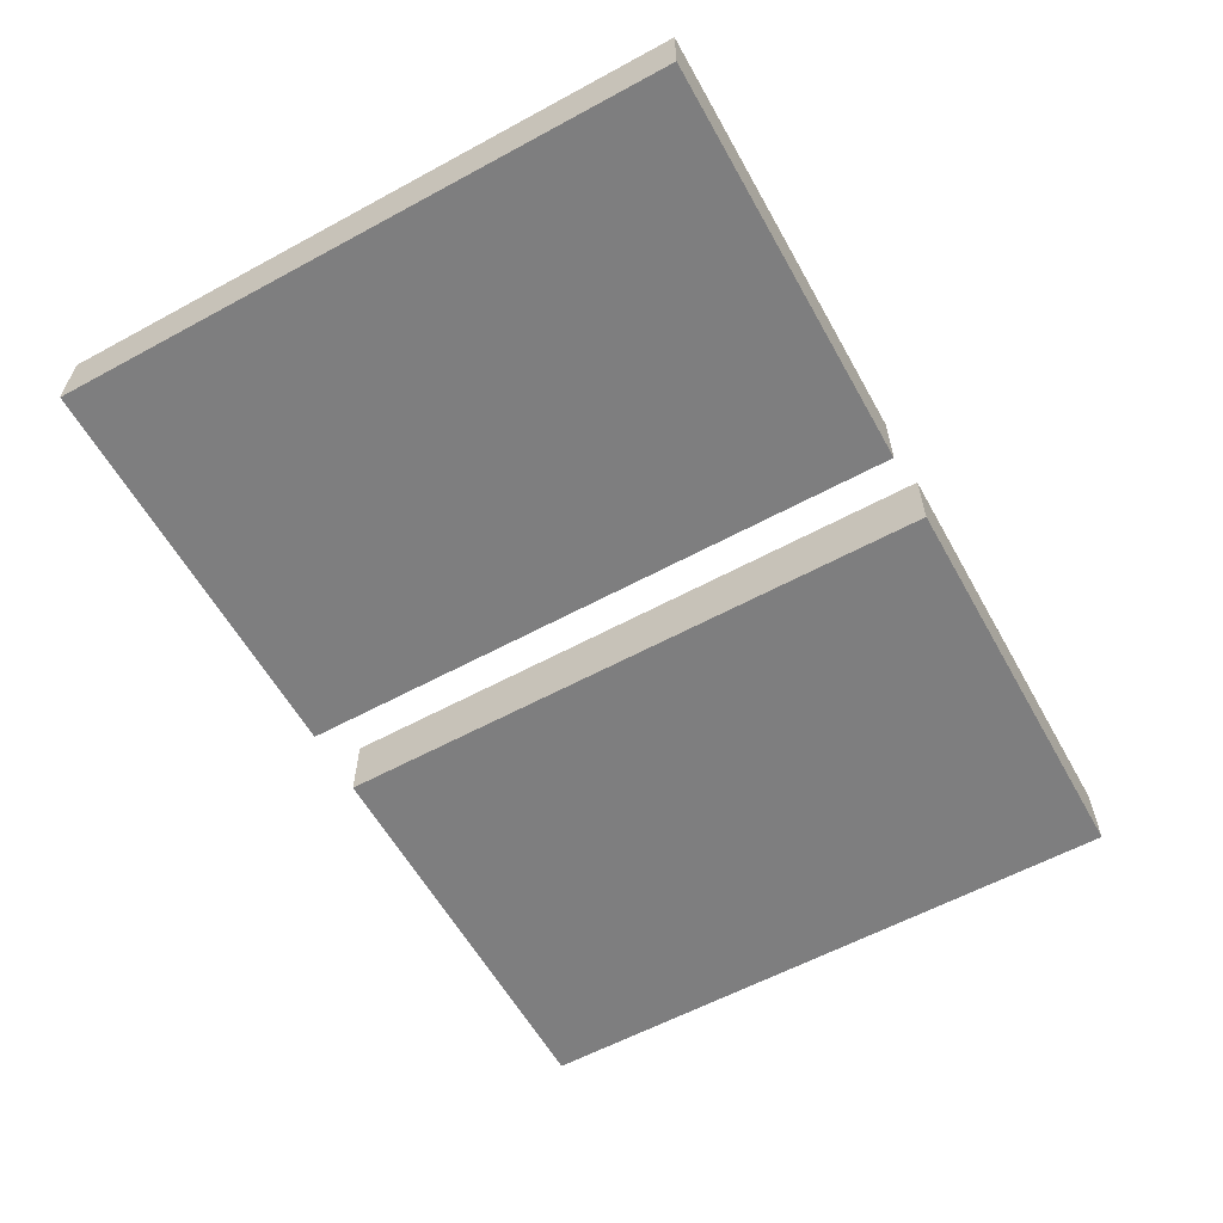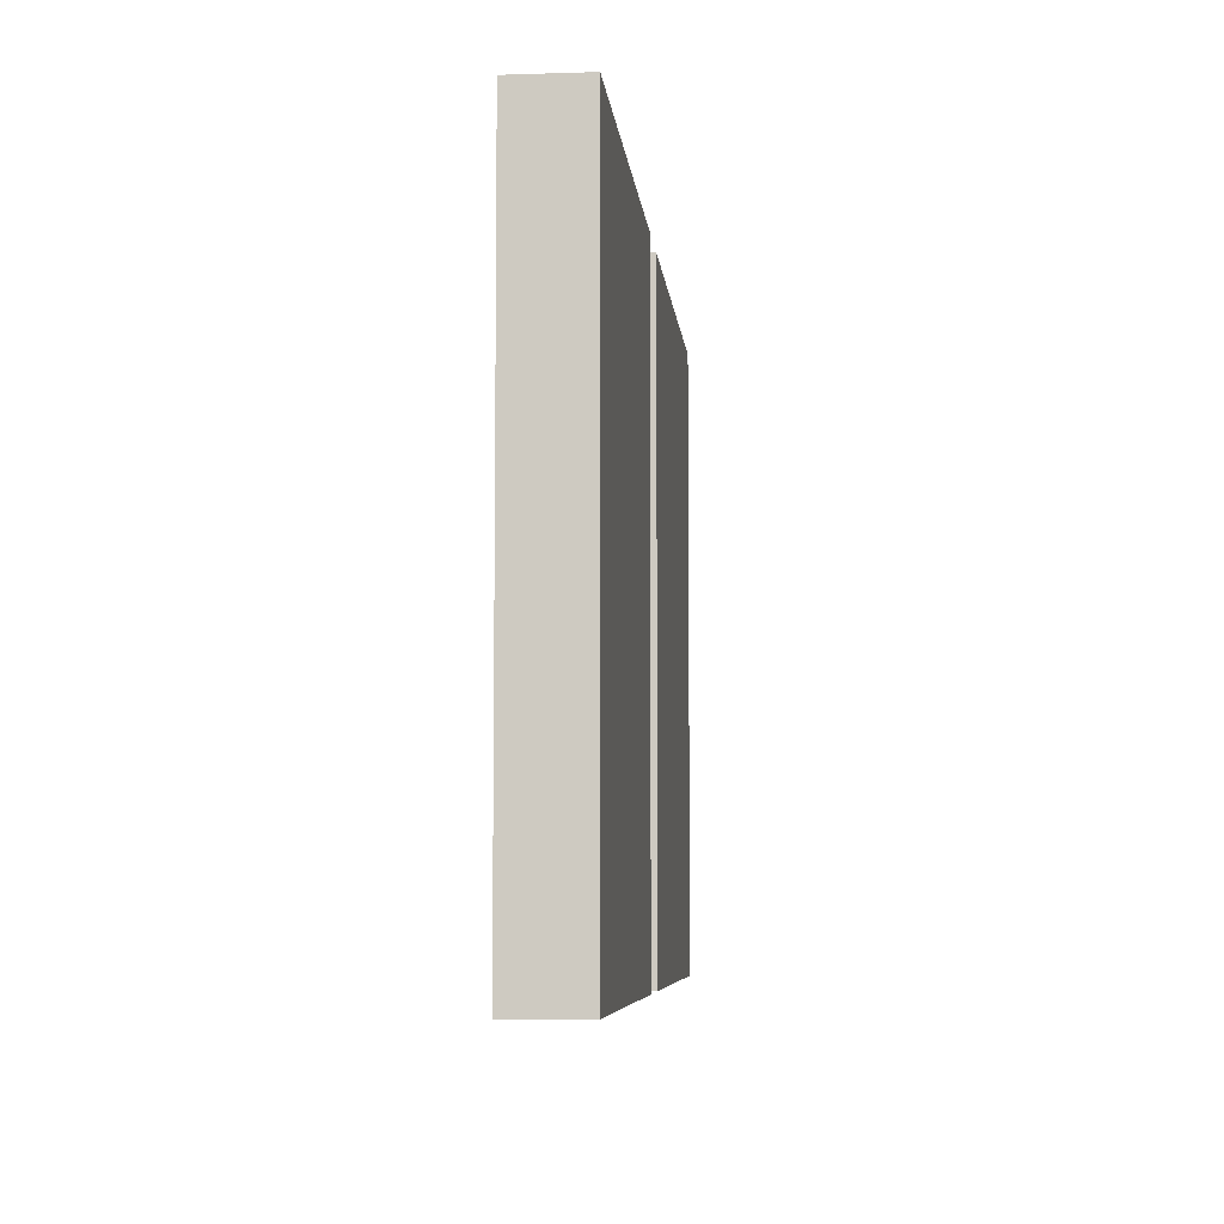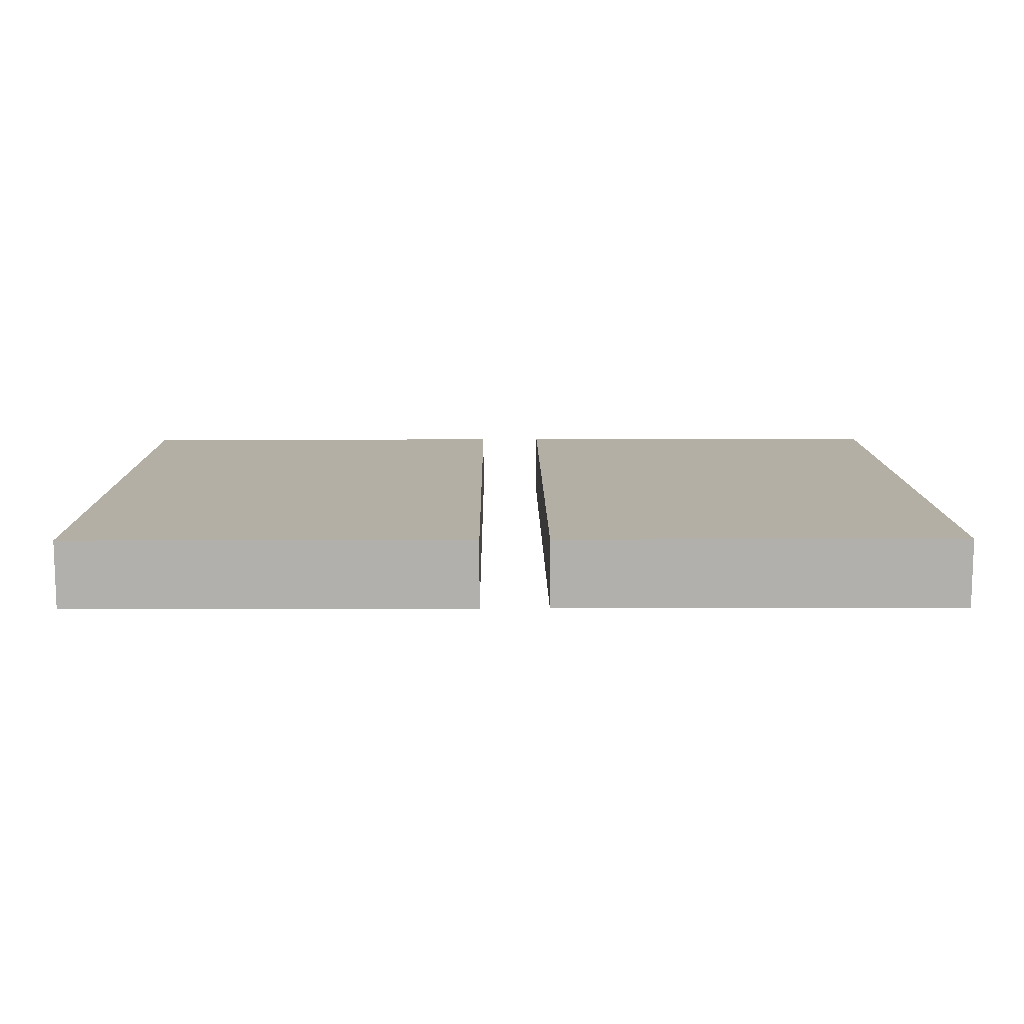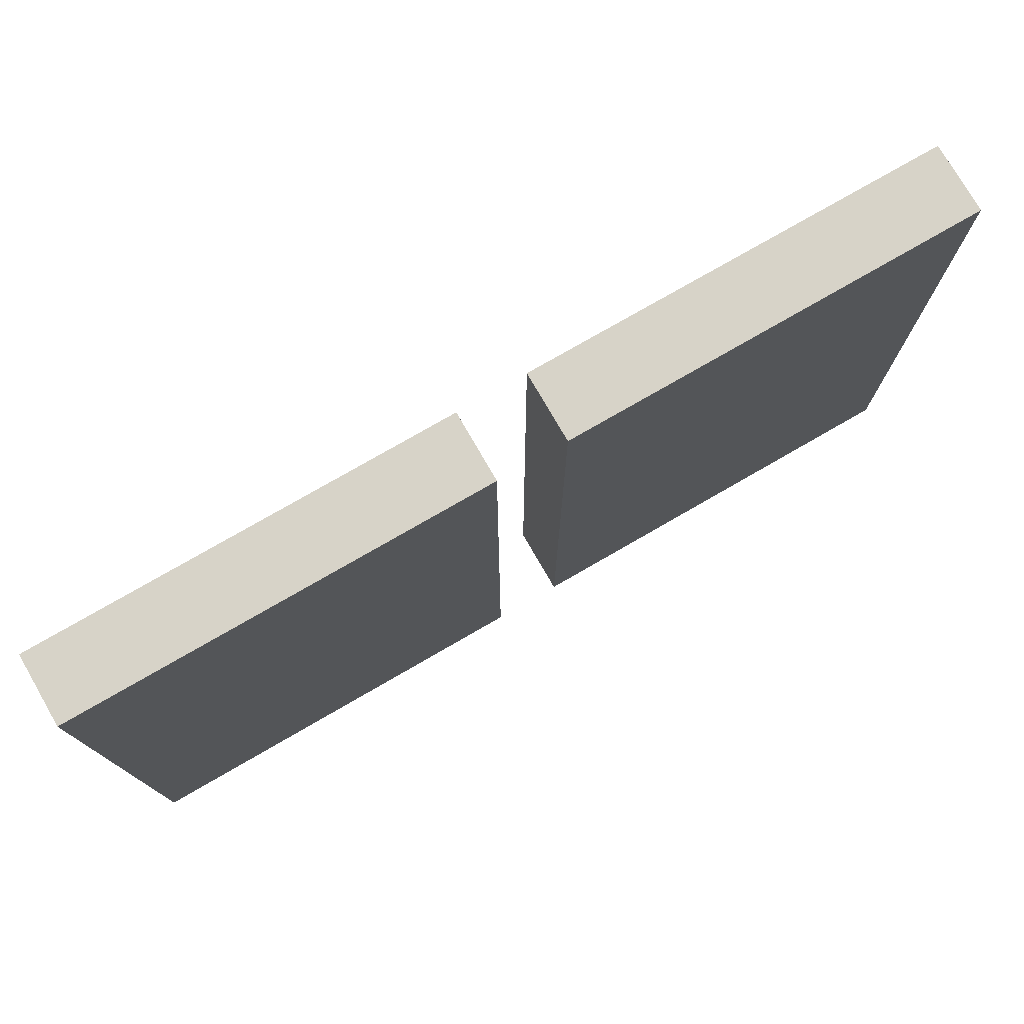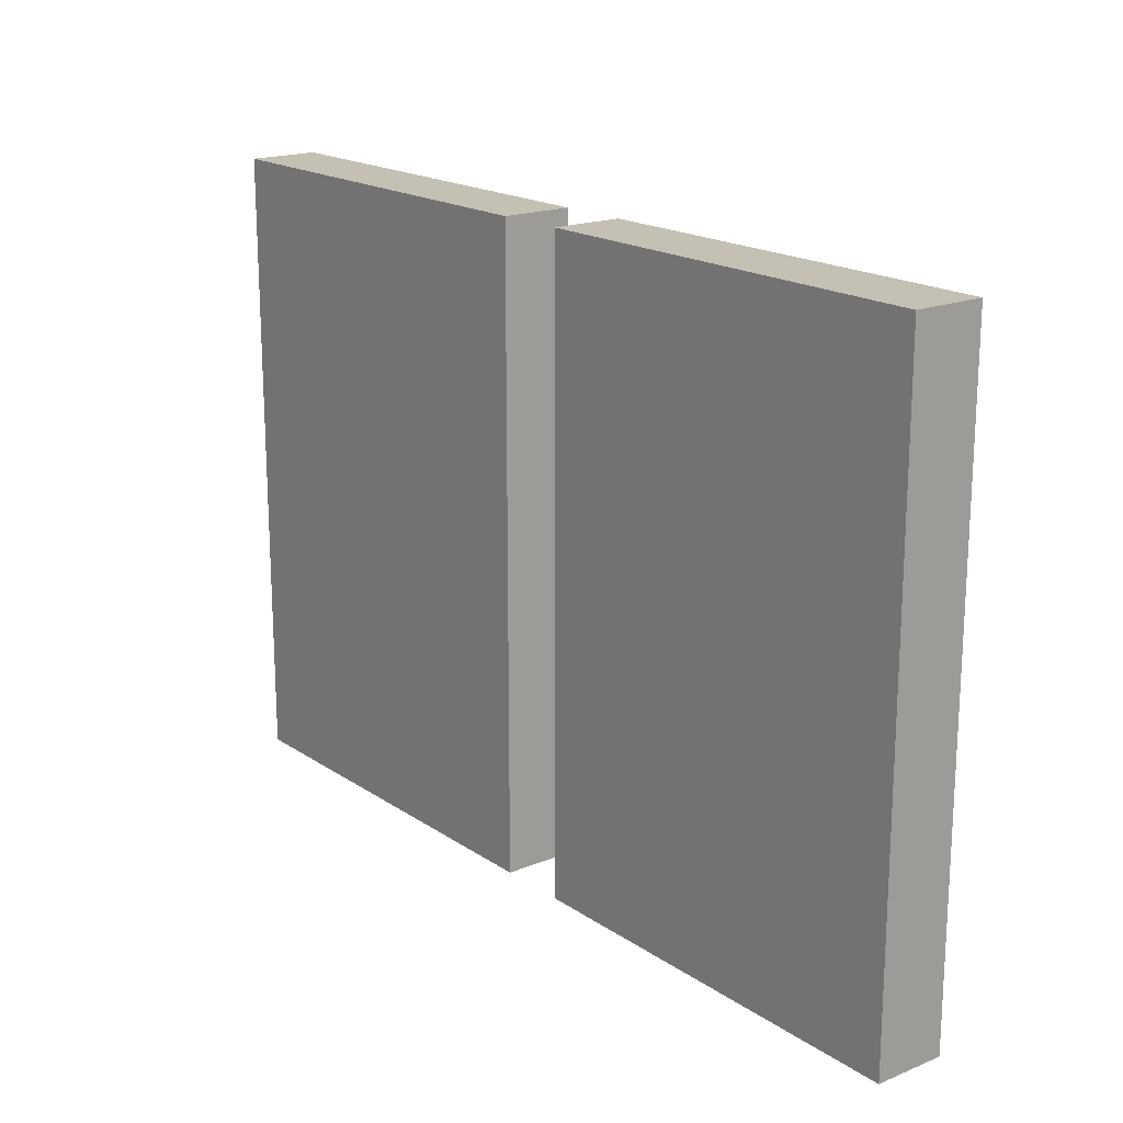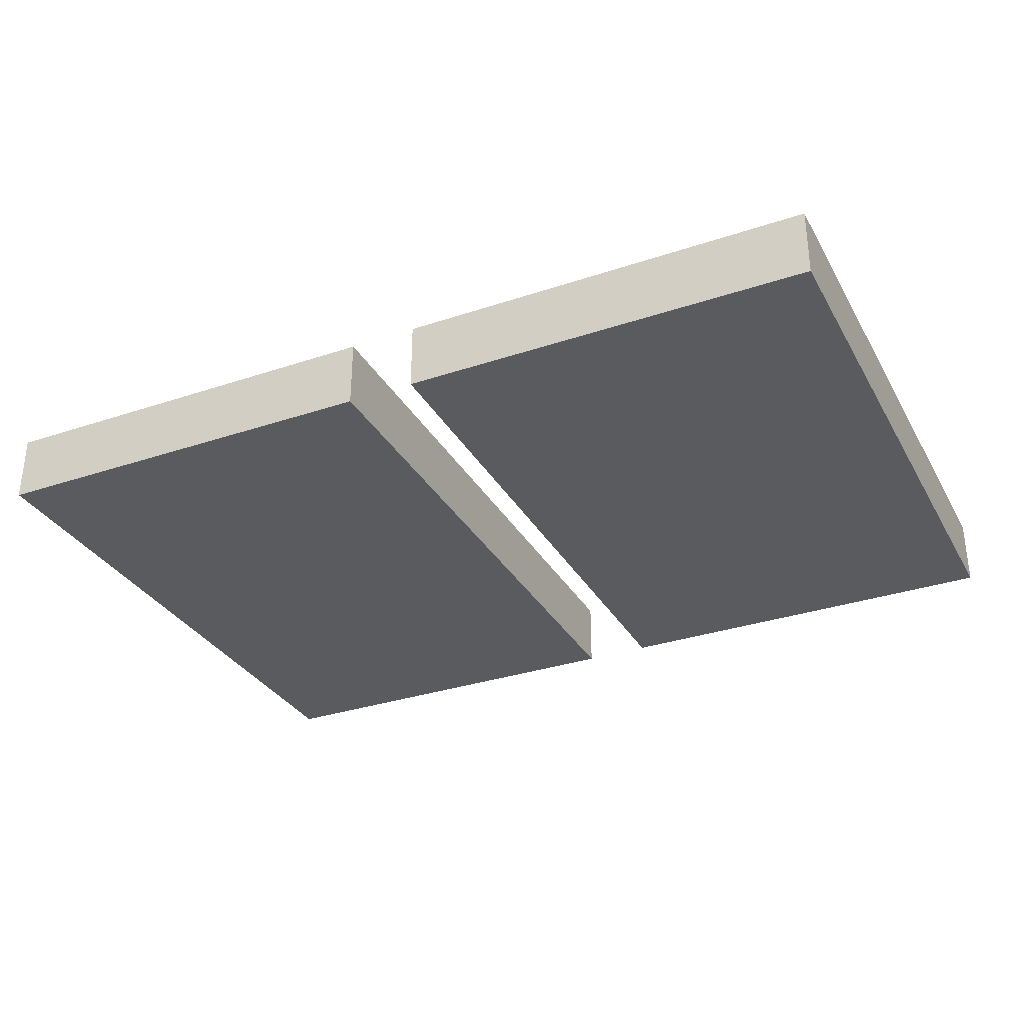
<metadata>
{"format":"obj","ext":"obj","renderer":"f3d","projection":"perspective","resolution":1024,"background":"white","views":[{"elev":-59.5,"azim":-60.9,"up":"+Z"},{"elev":-6.3,"azim":-84.6,"up":"+Y"},{"elev":11.3,"azim":179.5,"up":"+Z"},{"elev":76.6,"azim":-30.0,"up":"+Y"},{"elev":18.3,"azim":51.8,"up":"+Y"},{"elev":-32.0,"azim":-154.8,"up":"+Z"}]}
</metadata>
<code>
o
v 1.4 2.5 5.9
v 1.4 2.5 5.8
v 1.4 3.4 5.9
v 1.4 3.4 5.8
v 2.1 2.5 5.9
v 2.1 2.5 5.8
v 2.1 3.4 5.9
v 2.1 3.4 5.8
v 2 2.5 5.9
v 2 2.5 5.8
v 2 3.4 5.9
v 2 3.4 5.8
v 2.7 2.5 5.9
v 2.7 2.5 5.8
v 2.7 3.4 5.9
v 2.7 3.4 5.8
v 1.4 2.5 5.9
v 1.4 3.4 5.9
v 2 2.5 5.9
v 2 3.4 5.9
v 2.1 2.5 5.9
v 2.1 3.4 5.9
v 2.7 2.5 5.9
v 2.7 3.4 5.9
v 1.4 2.5 5.8
v 1.4 3.4 5.8
v 2 2.5 5.8
v 2 3.4 5.8
v 2.1 2.5 5.8
v 2.1 3.4 5.8
v 2.7 2.5 5.8
v 2.7 3.4 5.8
v 1.4 2.5 5.9
v 2 2.5 5.9
v 2.1 2.5 5.9
v 2.7 2.5 5.9
v 1.4 2.5 5.8
v 2 2.5 5.8
v 2.1 2.5 5.8
v 2.7 2.5 5.8
v 1.4 3.4 5.9
v 2 3.4 5.9
v 2.1 3.4 5.9
v 2.7 3.4 5.9
v 1.4 3.4 5.8
v 2 3.4 5.8
v 2.1 3.4 5.8
v 2.7 3.4 5.8
f 3 2 1
f 4 2 3
f 7 6 5
f 8 6 7
f 9 10 11
f 11 10 12
f 13 14 15
f 15 14 16
f 19 18 17
f 20 18 19
f 23 22 21
f 24 22 23
f 25 26 27
f 27 26 28
f 29 30 31
f 31 30 32
f 37 34 33
f 38 34 37
f 39 36 35
f 40 36 39
f 41 42 45
f 45 42 46
f 43 44 47
f 47 44 48

</code>
